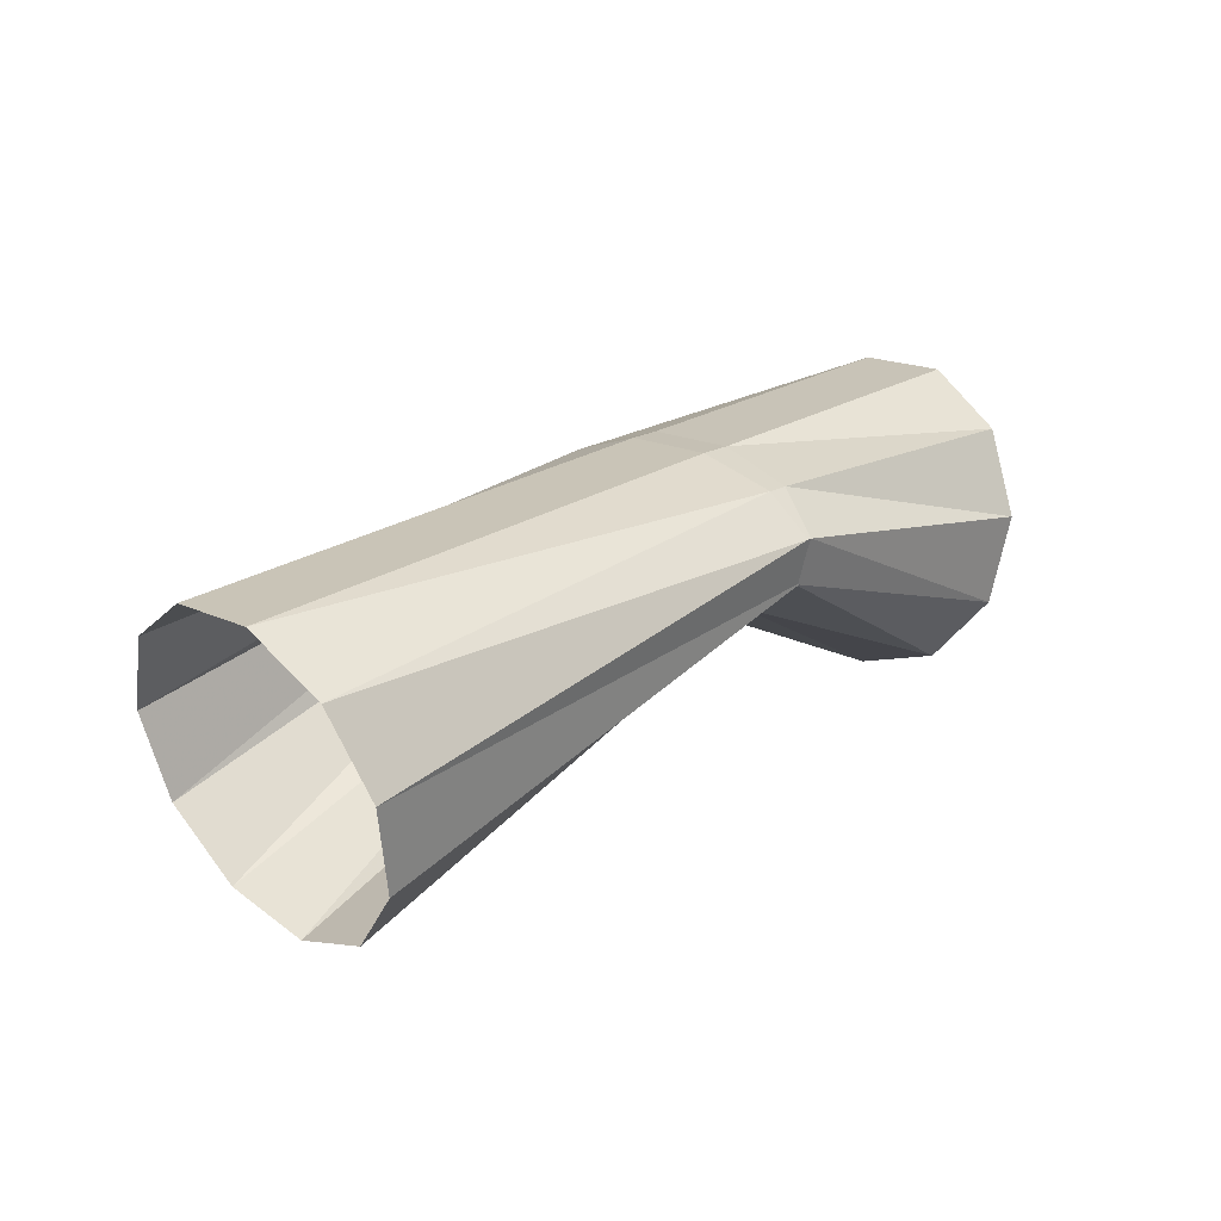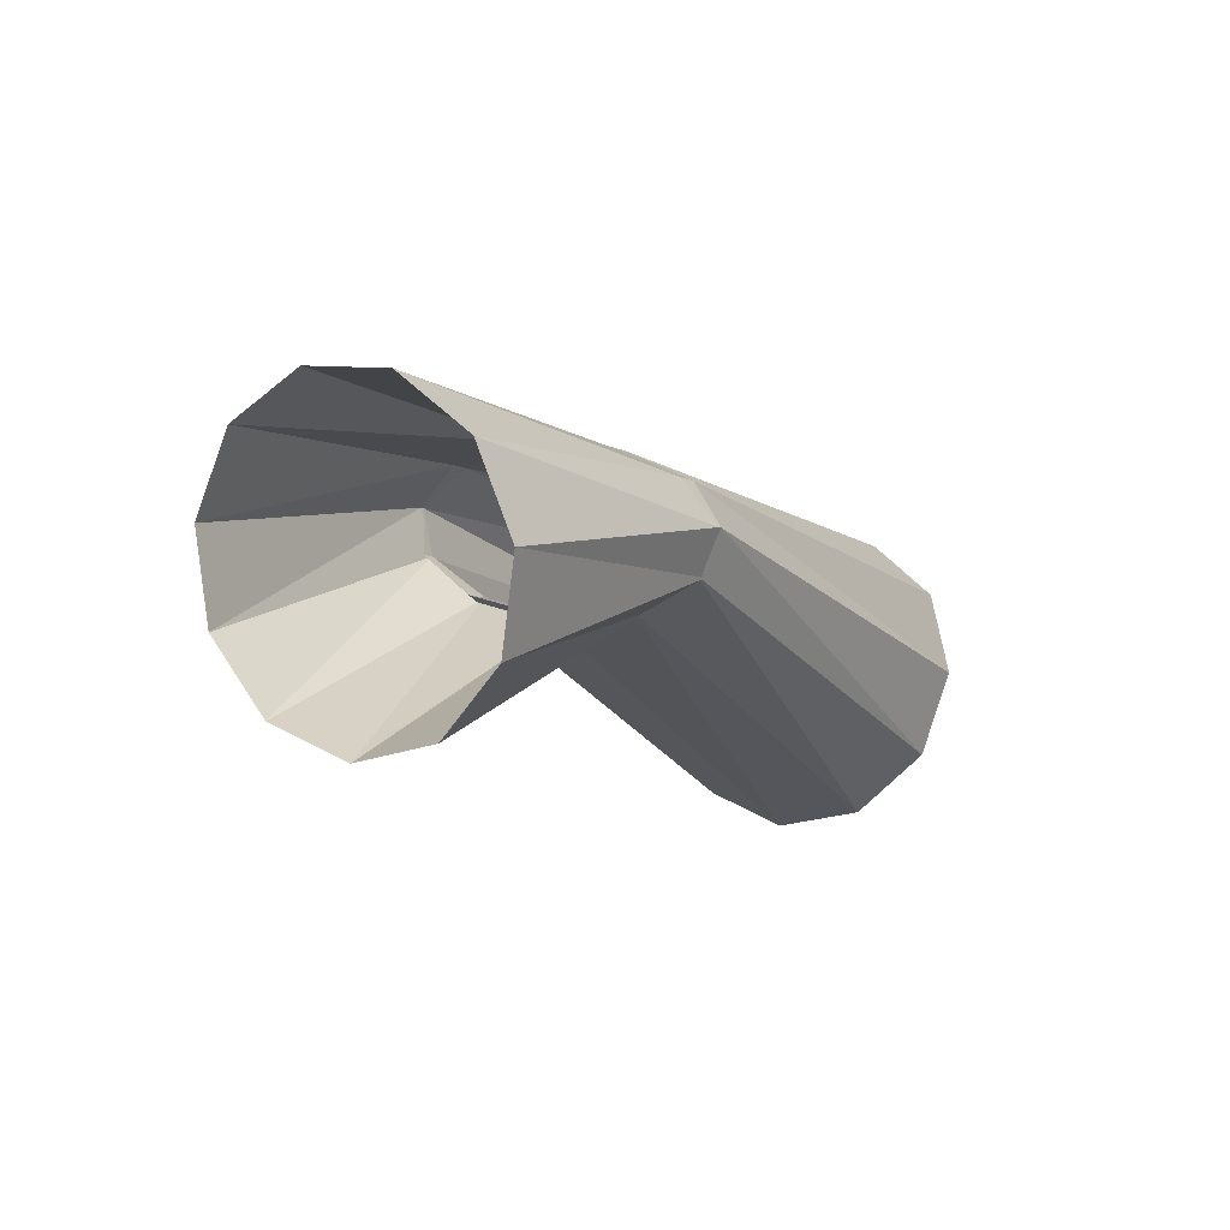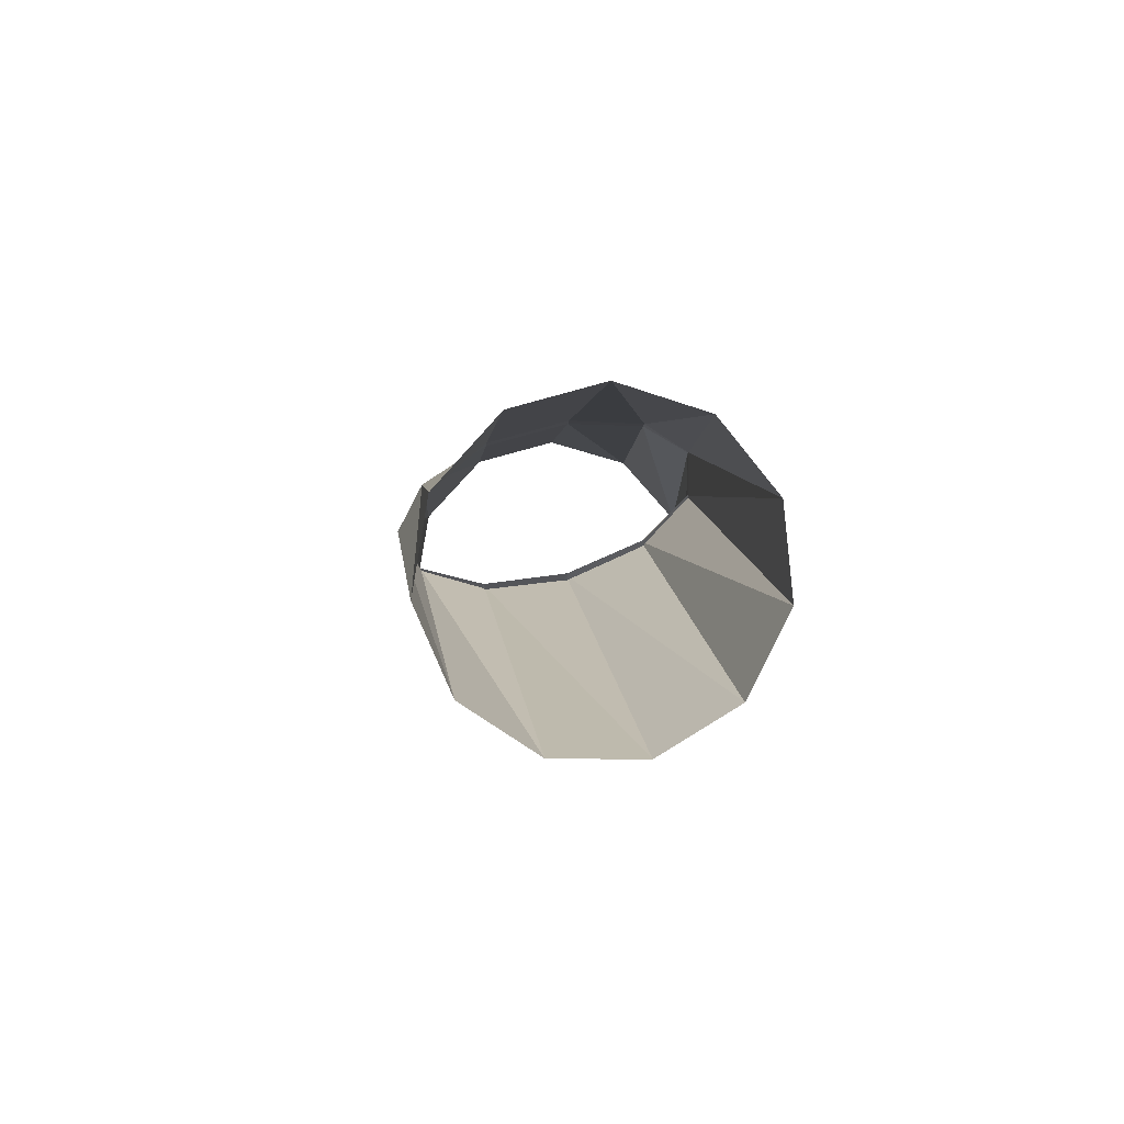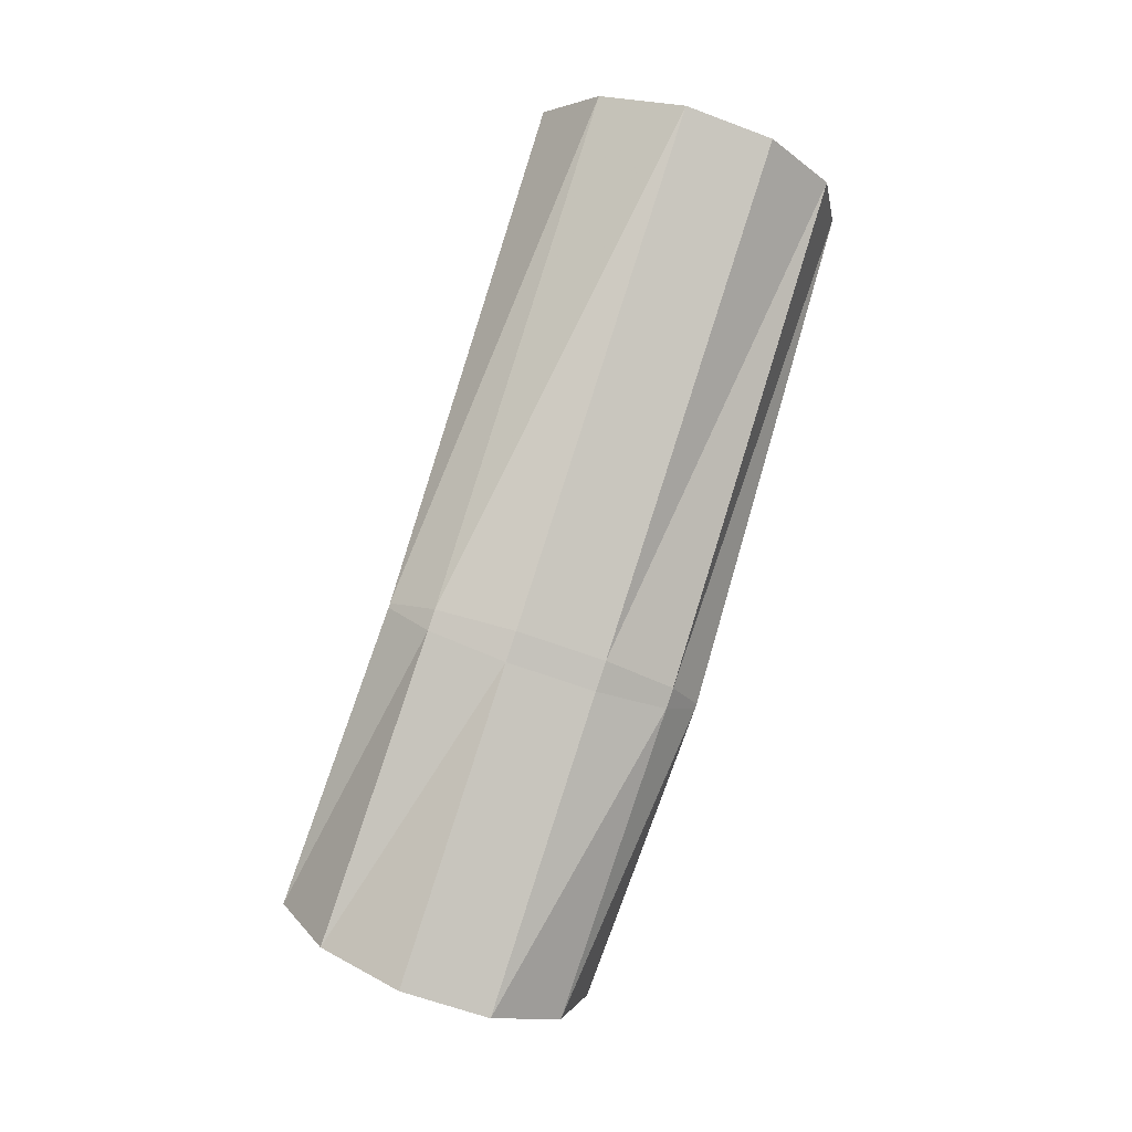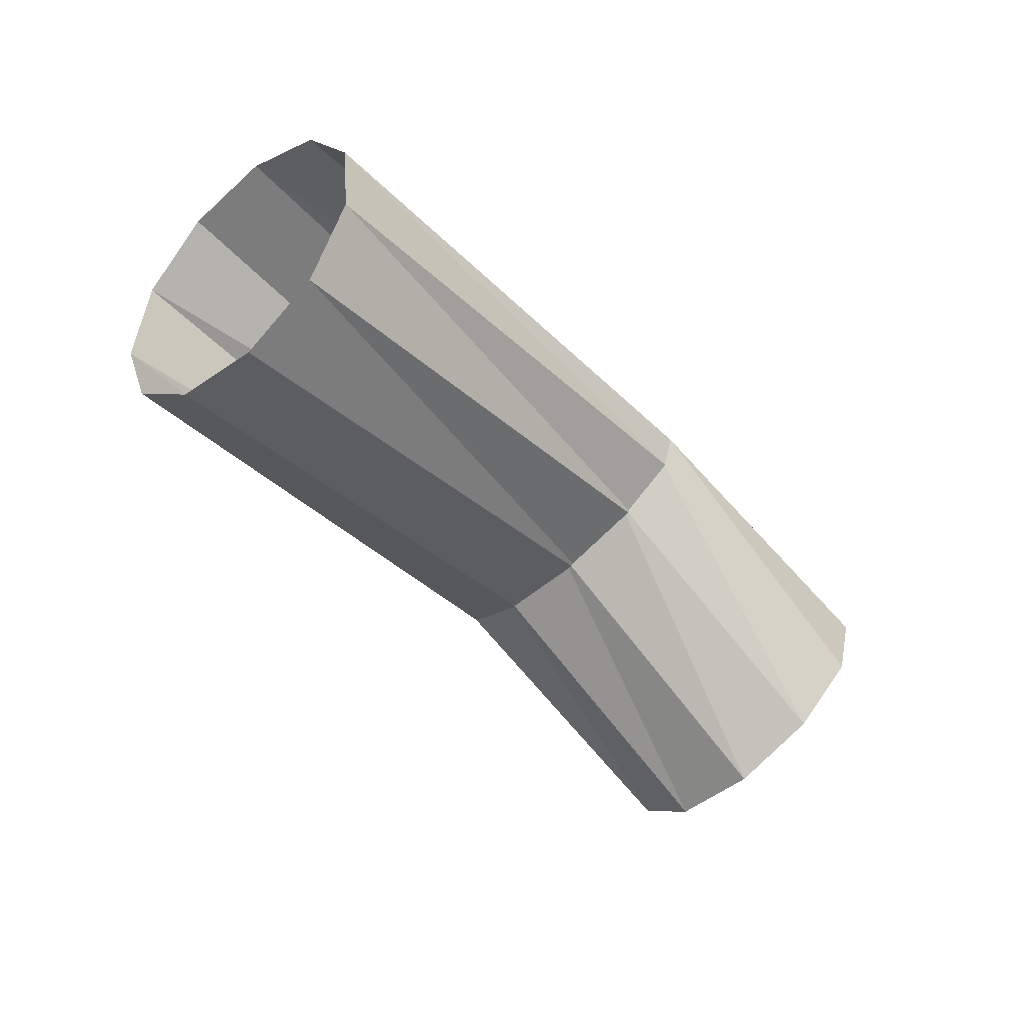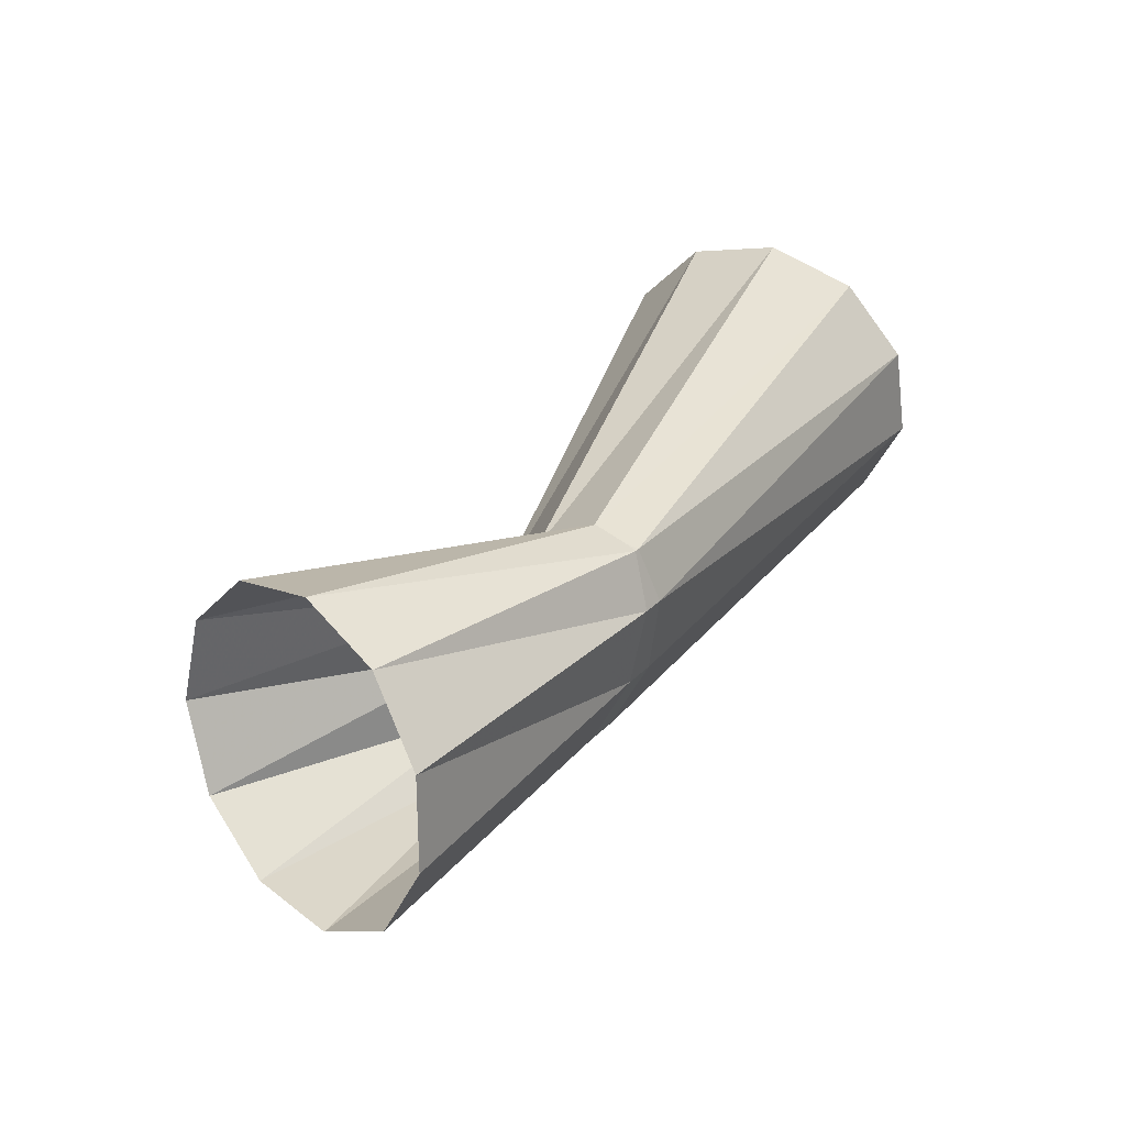
<metadata>
{"format":"obj","ext":"obj","renderer":"f3d","projection":"perspective","resolution":1024,"background":"white","views":[{"elev":37.9,"azim":112.7,"up":"+Z"},{"elev":-20.1,"azim":-81.3,"up":"+Z"},{"elev":9.5,"azim":63.9,"up":"+Z"},{"elev":75.5,"azim":-94.5,"up":"+Z"},{"elev":-41.6,"azim":110.8,"up":"+Z"},{"elev":59.7,"azim":-64.1,"up":"+Y"}]}
</metadata>
<code>
g tube1
v 158.1 106 195.7
v 157.1 103.4 195.8
v 156.3 101.2 197.4
v 155.8 100.2 200
v 155.9 100.7 202.8
v 156.6 102.5 204.9
v 157.5 105 205.6
v 158.4 107.5 204.7
v 159.1 109.2 202.5
v 159.3 109.5 199.7
v 158.9 108.3 197.2
v 158.1 106 195.7
v 142.6 111.1 197.8
v 141.6 108.5 197.5
v 140.9 106.6 198.1
v 140.6 105.9 199.3
v 140.9 106.7 200.9
v 141.6 108.7 202.2
v 142.5 111.3 202.9
v 143.4 113.6 202.8
v 143.9 114.9 201.8
v 143.9 114.9 200.4
v 143.4 113.5 198.9
v 142.6 111.1 197.8
v 143.5 110.7 198
v 142.4 108.2 197.7
v 141.3 106.5 198.2
v 140.5 106 199.3
v 140.3 107 200.7
v 140.7 109.1 202
v 141.7 111.6 202.7
v 142.8 113.8 202.6
v 143.8 115 201.8
v 144.3 114.7 200.5
v 144.2 113.1 199.1
v 143.5 110.7 198
v 136.7 114.9 192
v 135.4 112.3 192
v 133.8 110.5 193.4
v 132.4 109.9 195.8
v 131.6 110.8 198.3
v 131.7 112.8 200.3
v 132.6 115.4 201
v 134.1 117.7 200.2
v 135.7 118.9 198.3
v 136.8 118.8 195.7
v 137.2 117.3 193.4
v 136.7 114.9 192
f 1 2 14
f 14 13 1
f 2 3 15
f 15 14 2
f 3 4 16
f 16 15 3
f 4 5 17
f 17 16 4
f 5 6 18
f 18 17 5
f 6 7 19
f 19 18 6
f 7 8 20
f 20 19 7
f 8 9 21
f 21 20 8
f 9 10 22
f 22 21 9
f 10 11 23
f 23 22 10
f 11 12 24
f 24 23 11
f 13 14 26
f 26 25 13
f 14 15 27
f 27 26 14
f 15 16 28
f 28 27 15
f 16 17 29
f 29 28 16
f 17 18 30
f 30 29 17
f 18 19 31
f 31 30 18
f 19 20 32
f 32 31 19
f 20 21 33
f 33 32 20
f 21 22 34
f 34 33 21
f 22 23 35
f 35 34 22
f 23 24 36
f 36 35 23
f 25 26 38
f 38 37 25
f 26 27 39
f 39 38 26
f 27 28 40
f 40 39 27
f 28 29 41
f 41 40 28
f 29 30 42
f 42 41 29
f 30 31 43
f 43 42 30
f 31 32 44
f 44 43 31
f 32 33 45
f 45 44 32
f 33 34 46
f 46 45 33
f 34 35 47
f 47 46 34
f 35 36 48
f 48 47 35
g

</code>
